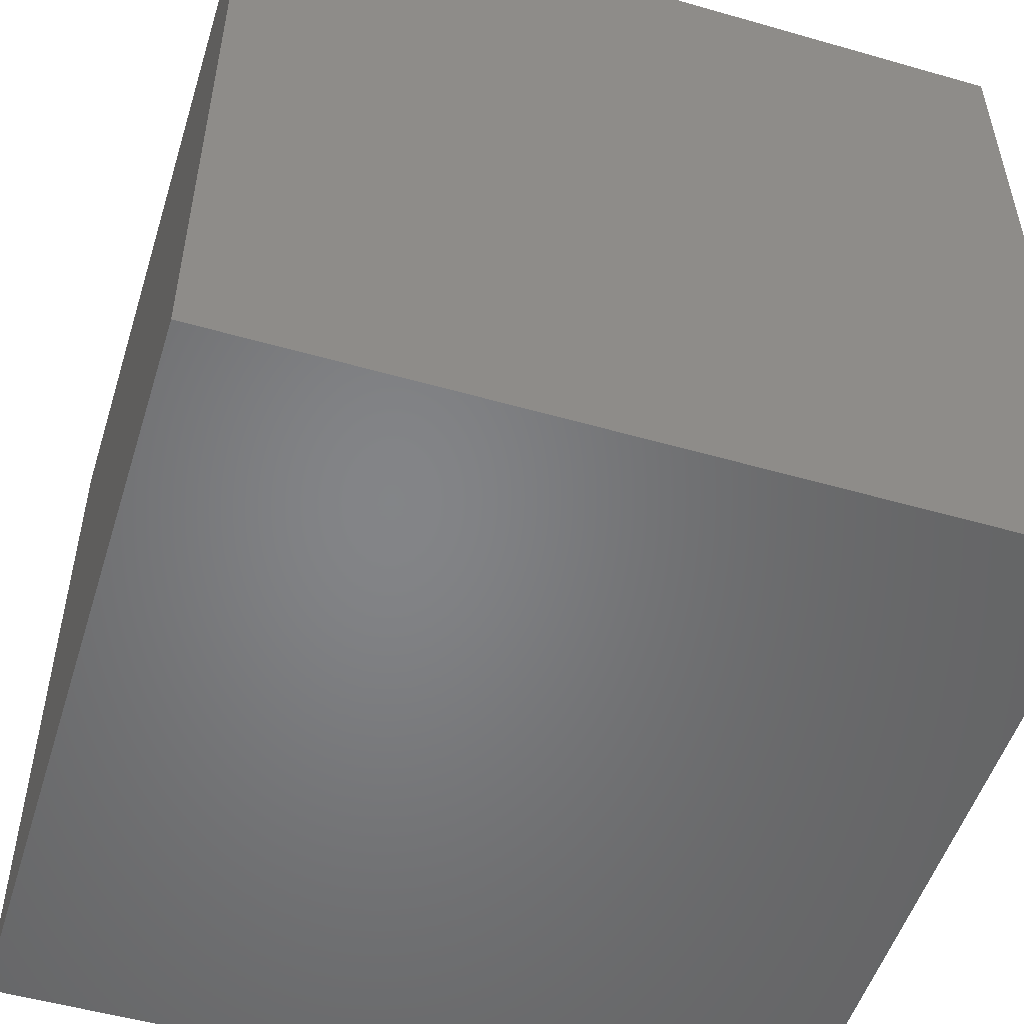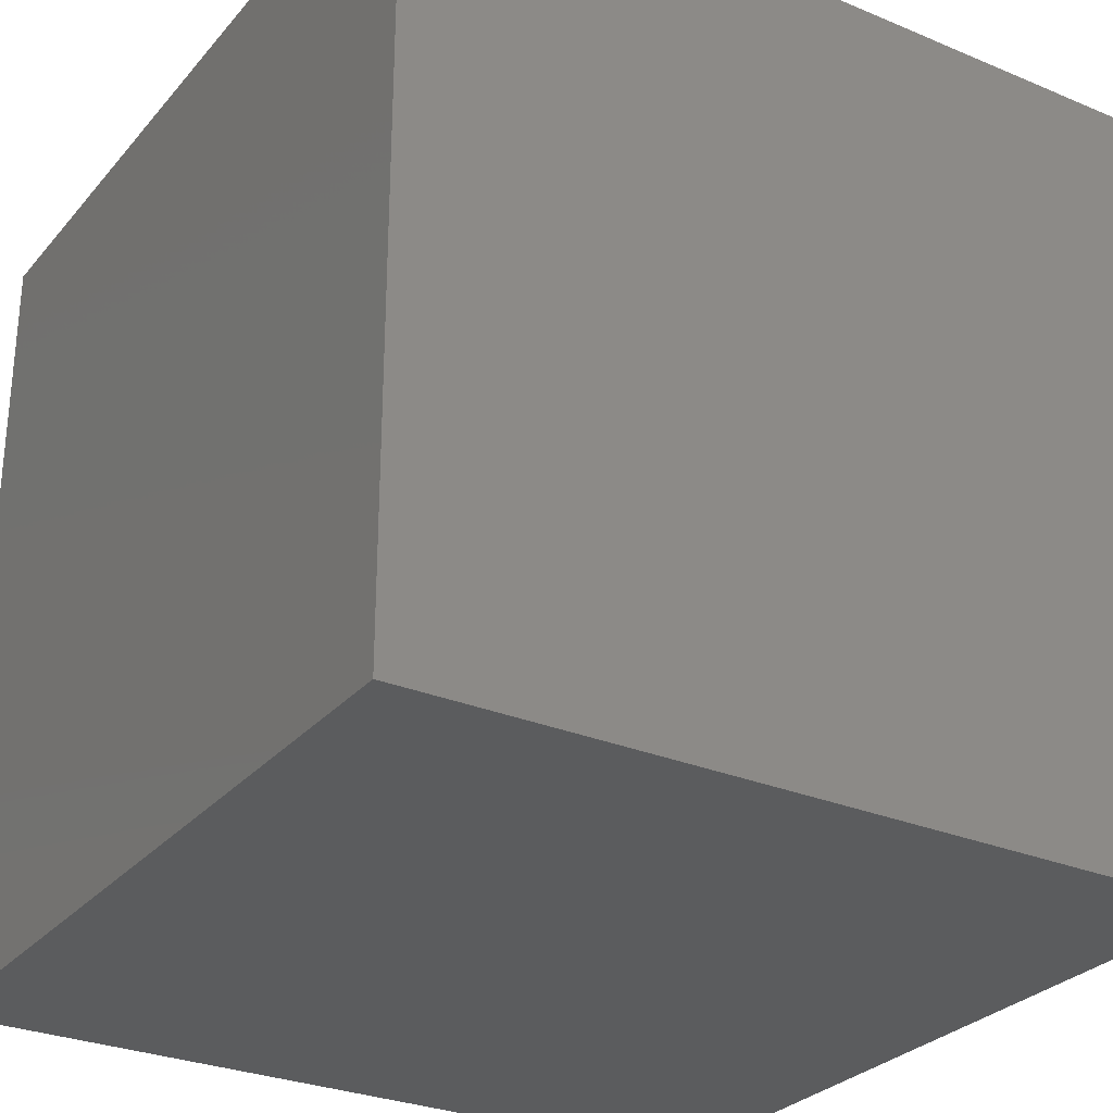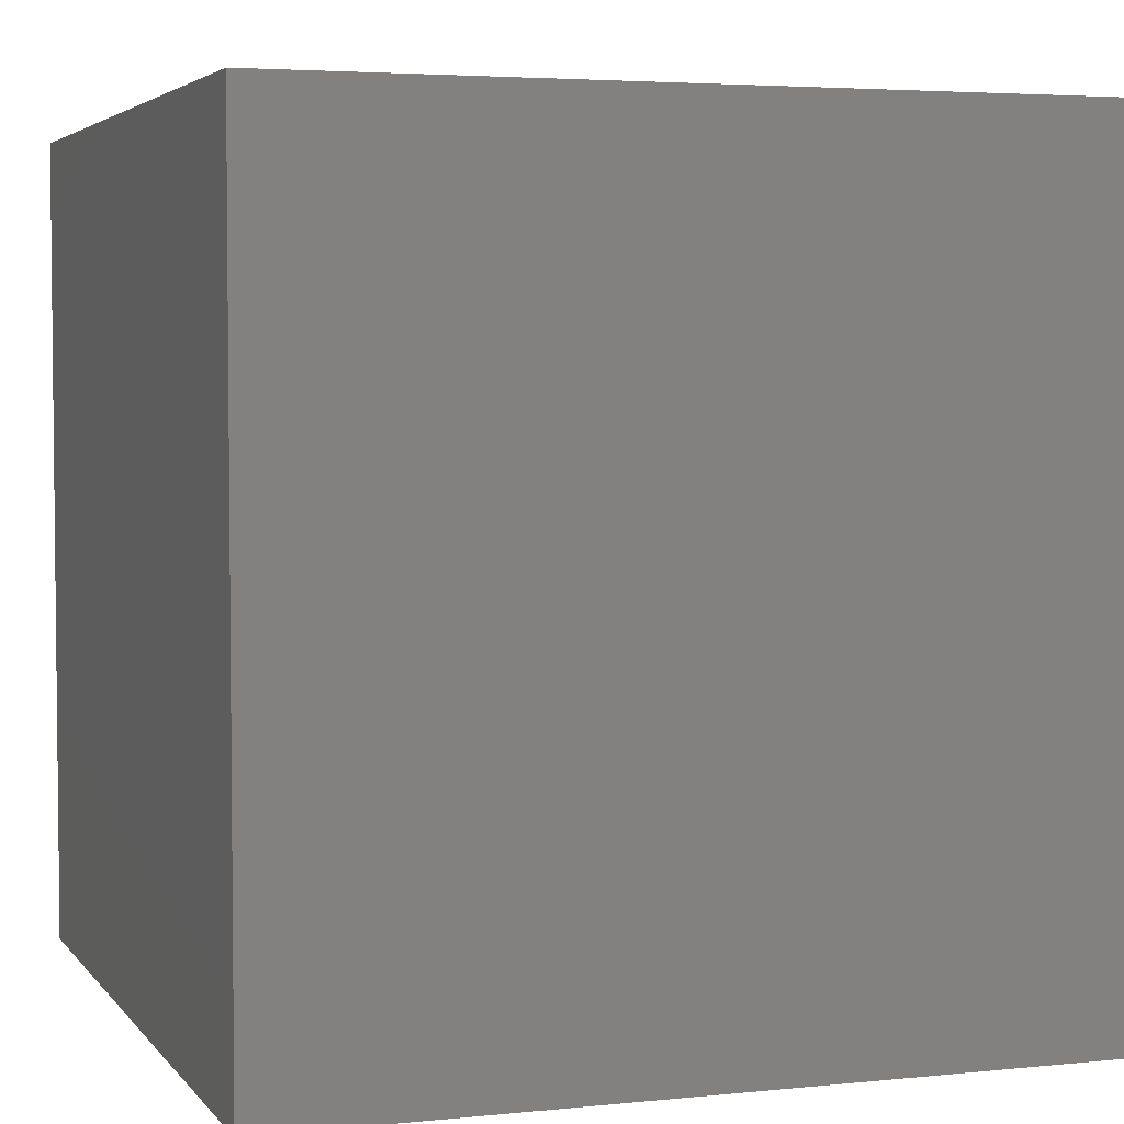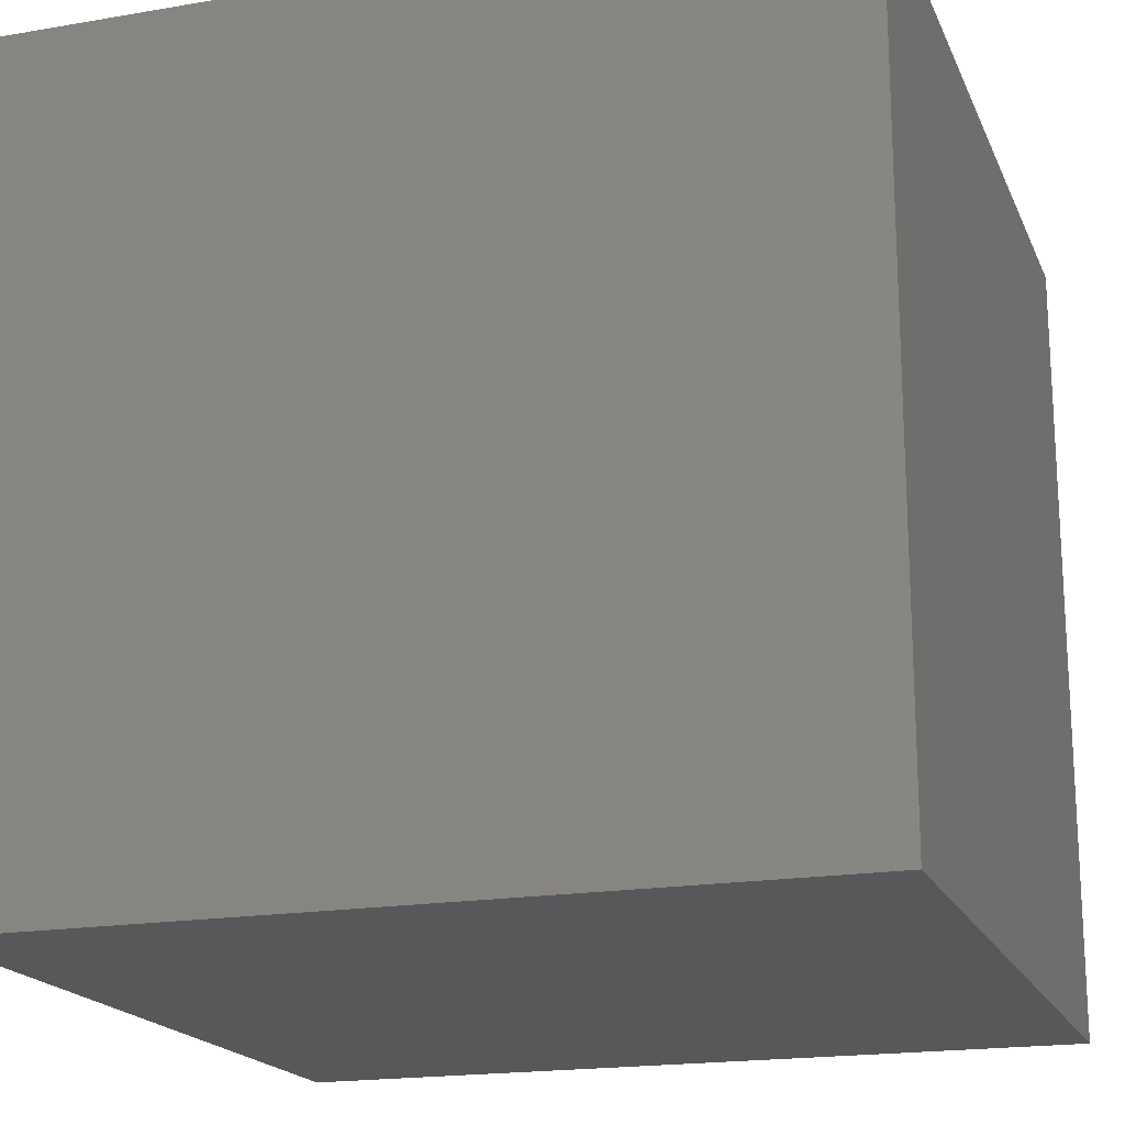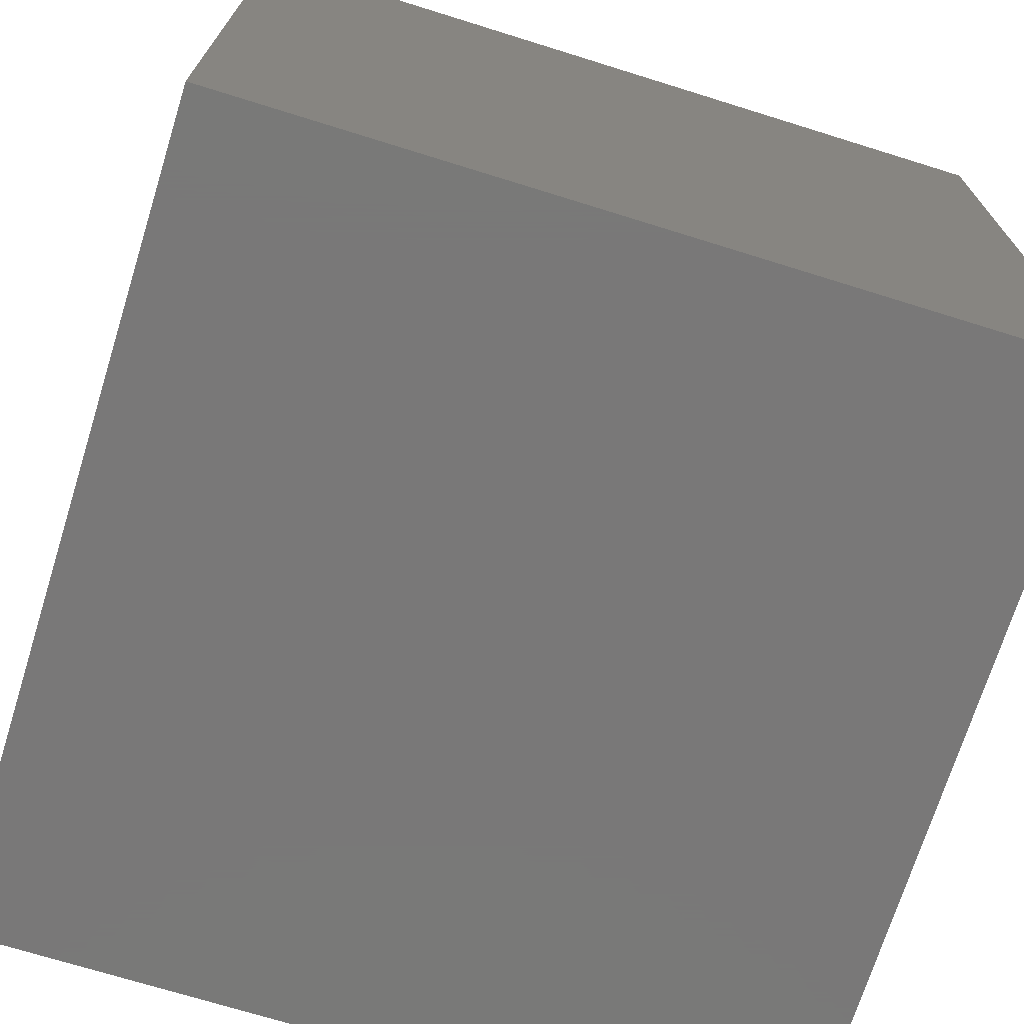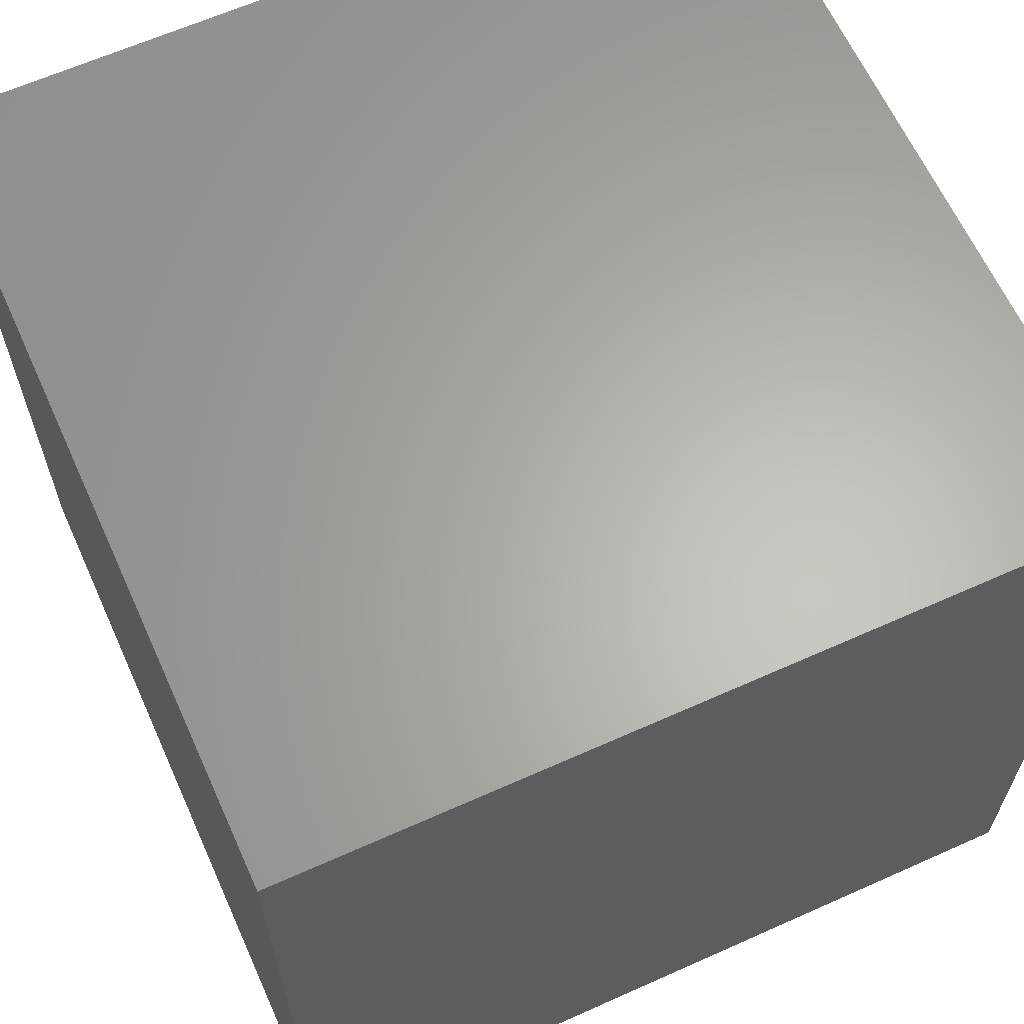
<metadata>
{"format":"stl","ext":"stl","renderer":"f3d","projection":"perspective","resolution":1024,"background":"white","views":[{"elev":-52.1,"azim":72.8,"up":"+Z"},{"elev":-28.8,"azim":-122.0,"up":"+Y"},{"elev":4.0,"azim":-19.1,"up":"+Z"},{"elev":-18.6,"azim":108.2,"up":"+Z"},{"elev":-71.4,"azim":-107.3,"up":"+Y"},{"elev":63.8,"azim":65.7,"up":"+Y"}]}
</metadata>
<code>
# stl→obj: 8 verts, 12 faces
v 10 -3 2
v 9 -3 2
v 10 -4 2
v 9 -4 2
v 10 -4 1
v 9 -4 1
v 10 -3 1
v 9 -3 1
f 1 2 3
f 3 2 4
f 5 6 7
f 7 6 8
f 4 6 3
f 3 6 5
f 2 8 4
f 4 8 6
f 1 7 2
f 2 7 8
f 3 5 1
f 1 5 7

</code>
